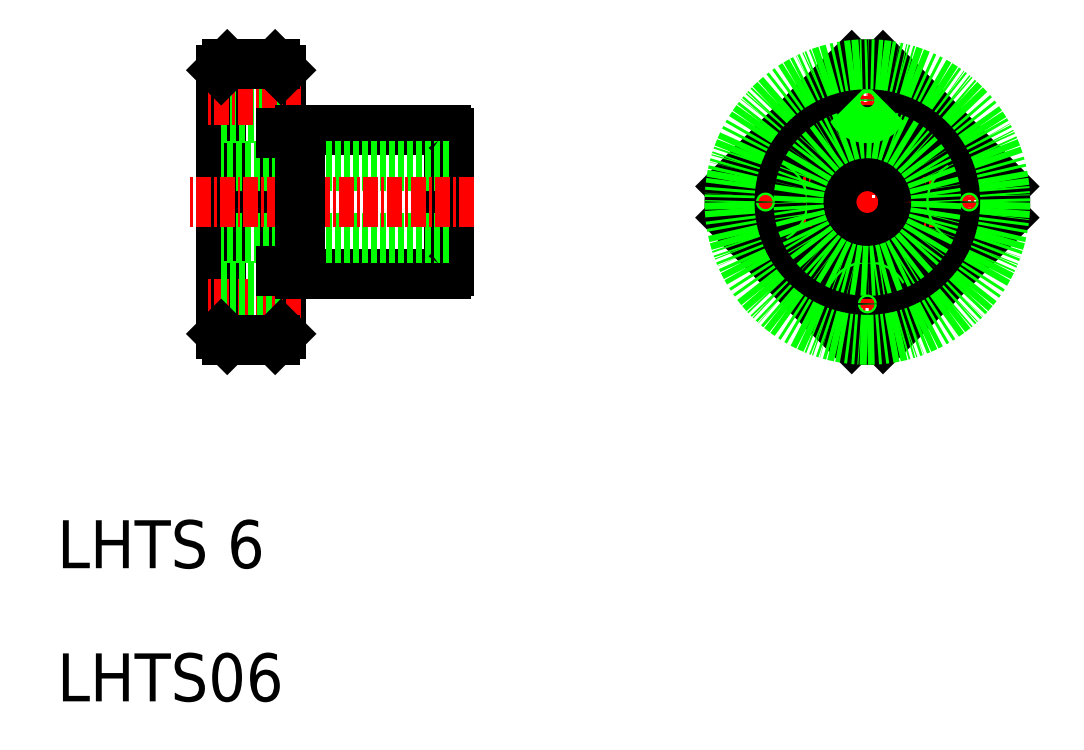
<metadata>
{"format":"dxf","ext":"dxf","renderer":"ezdxf+matplotlib","layout":"modelspace","background":"white","min_lineweight":24,"dpi":150}
</metadata>
<code>
0
SECTION
2
ENTITIES
0
TEXT
8
0
10
41.31
20
92.98
30
0
40
4
1
LHTS 6
0
LINE
8
0
10
60.01
20
112.5
30
0
11
60.01
21
134.5
31
0
0
LINE
8
0
10
55.01
20
112.5
30
0
11
55.01
21
134.5
31
0
0
LINE
8
0
10
74.01
20
117.8
30
0
11
74.01
21
129.3
31
0
0
LINE
8
0
10
61.61
20
117.5
30
0
11
73.75
21
117.5
31
0
0
LINE
8
CENTER
10
61.67
20
115
30
0
11
53.7
21
115
31
0
0
LINE
8
0
10
60.01
20
116.5
30
0
11
55.01
21
116.5
31
0
0
LINE
8
0
10
60.01
20
116.3
30
0
11
55.01
21
116.3
31
0
0
LINE
8
0
10
60.01
20
113.7
30
0
11
55.01
21
113.7
31
0
0
LINE
8
0
10
60.01
20
113.5
30
0
11
55.01
21
113.5
31
0
0
LINE
8
0
10
59.51
20
112
30
0
11
55.51
21
112
31
0
0
LINE
8
0
10
55.51
20
112
30
0
11
55.01
21
112.5
31
0
0
LINE
8
0
10
59.51
20
112
30
0
11
60.01
21
112.5
31
0
0
LINE
8
0
10
63.13
20
117.5
30
0
11
63.13
21
117.5
31
0
0
LINE
8
0
10
66.26
20
117.5
30
0
11
66.26
21
117.5
31
0
0
LINE
8
0
10
61.61
20
129.5
30
0
11
73.75
21
129.5
31
0
0
LINE
8
0
10
74.01
20
126.5
30
0
11
55.01
21
126.5
31
0
0
LINE
8
0
10
74.01
20
120.5
30
0
11
55.01
21
120.5
31
0
0
LINE
8
CENTER
10
76.11
20
123.5
30
0
11
52.21
21
123.5
31
0
0
LINE
8
0
10
60.01
20
130.7
30
0
11
55.01
21
130.7
31
0
0
LINE
8
0
10
60.01
20
130.5
30
0
11
55.01
21
130.5
31
0
0
LINE
8
0
10
60.01
20
133.3
30
0
11
55.01
21
133.3
31
0
0
LINE
8
0
10
60.01
20
133.5
30
0
11
55.01
21
133.5
31
0
0
LINE
8
CENTER
10
61.67
20
132
30
0
11
53.7
21
132
31
0
0
LINE
8
0
10
59.51
20
135
30
0
11
55.51
21
135
31
0
0
LINE
8
0
10
55.51
20
135
30
0
11
55.01
21
134.5
31
0
0
LINE
8
0
10
59.51
20
135
30
0
11
60.01
21
134.5
31
0
0
ARC
8
0
10
108.9
20
123.5
30
0
40
11.5
50
353.5
51
6.5
0
CIRCLE
8
CENTER
10
108.9
20
123.5
30
0
40
8.5
0
LINE
8
CENTER
10
108.9
20
110.7
30
0
11
108.9
21
136.4
31
0
0
CIRCLE
8
0
10
108.9
20
123.5
30
0
40
6
0
CIRCLE
8
0
10
108.9
20
115
30
0
40
1.5
0
CIRCLE
8
0
10
108.9
20
115
30
0
40
1.3
0
LINE
8
CENTER
10
96.04
20
123.5
30
0
11
121.8
21
123.5
31
0
0
CIRCLE
8
0
10
100.4
20
123.5
30
0
40
1.5
0
CIRCLE
8
0
10
100.4
20
123.5
30
0
40
1.3
0
CIRCLE
8
0
10
108.9
20
123.5
30
0
40
3
0
CIRCLE
8
0
10
108.9
20
132
30
0
40
1.3
0
CIRCLE
8
0
10
108.9
20
132
30
0
40
1.5
0
CIRCLE
8
0
10
117.4
20
123.5
30
0
40
1.5
0
CIRCLE
8
0
10
117.4
20
123.5
30
0
40
1.3
0
LINE
8
0
10
97.49
20
124.8
30
0
11
107.6
21
135
31
0
0
LINE
8
0
10
110.2
20
112.1
30
0
11
120.3
21
122.2
31
0
0
LINE
8
0
10
110.2
20
135
30
0
11
120.3
21
124.8
31
0
0
LINE
8
0
10
97.49
20
122.2
30
0
11
107.6
21
112.1
31
0
0
ARC
8
0
10
108.9
20
123.5
30
0
40
11.5
50
83.5
51
96.5
0
ARC
8
0
10
108.9
20
123.5
30
0
40
11.5
50
173.5
51
186.5
0
ARC
8
0
10
108.9
20
123.5
30
0
40
11.5
50
263.5
51
276.5
0
CIRCLE
8
0
10
108.9
20
123.5
30
0
40
11.5
0
TEXT
8
0
10
41.31
20
81.87
30
0
40
4
1
LHTS06
0
ARC
8
0
10
73.26
20
128.8
30
0
40
0.9
50
33.56
51
56.44
0
ARC
8
0
10
73.26
20
118.3
30
0
40
0.9
50
303.6
51
326.4
0
LINE
8
0
10
61.61
20
117.5
30
0
11
61.61
21
129.5
31
0
0
LINE
8
0
10
60.01
20
129.3
30
0
11
61.61
21
129.3
31
0
0
LINE
8
0
10
60.01
20
117.8
30
0
11
61.61
21
117.8
31
0
0
CIRCLE
8
0
10
108.9
20
123.5
30
0
40
5.75
0
ENDSEC
0
EOF

</code>
